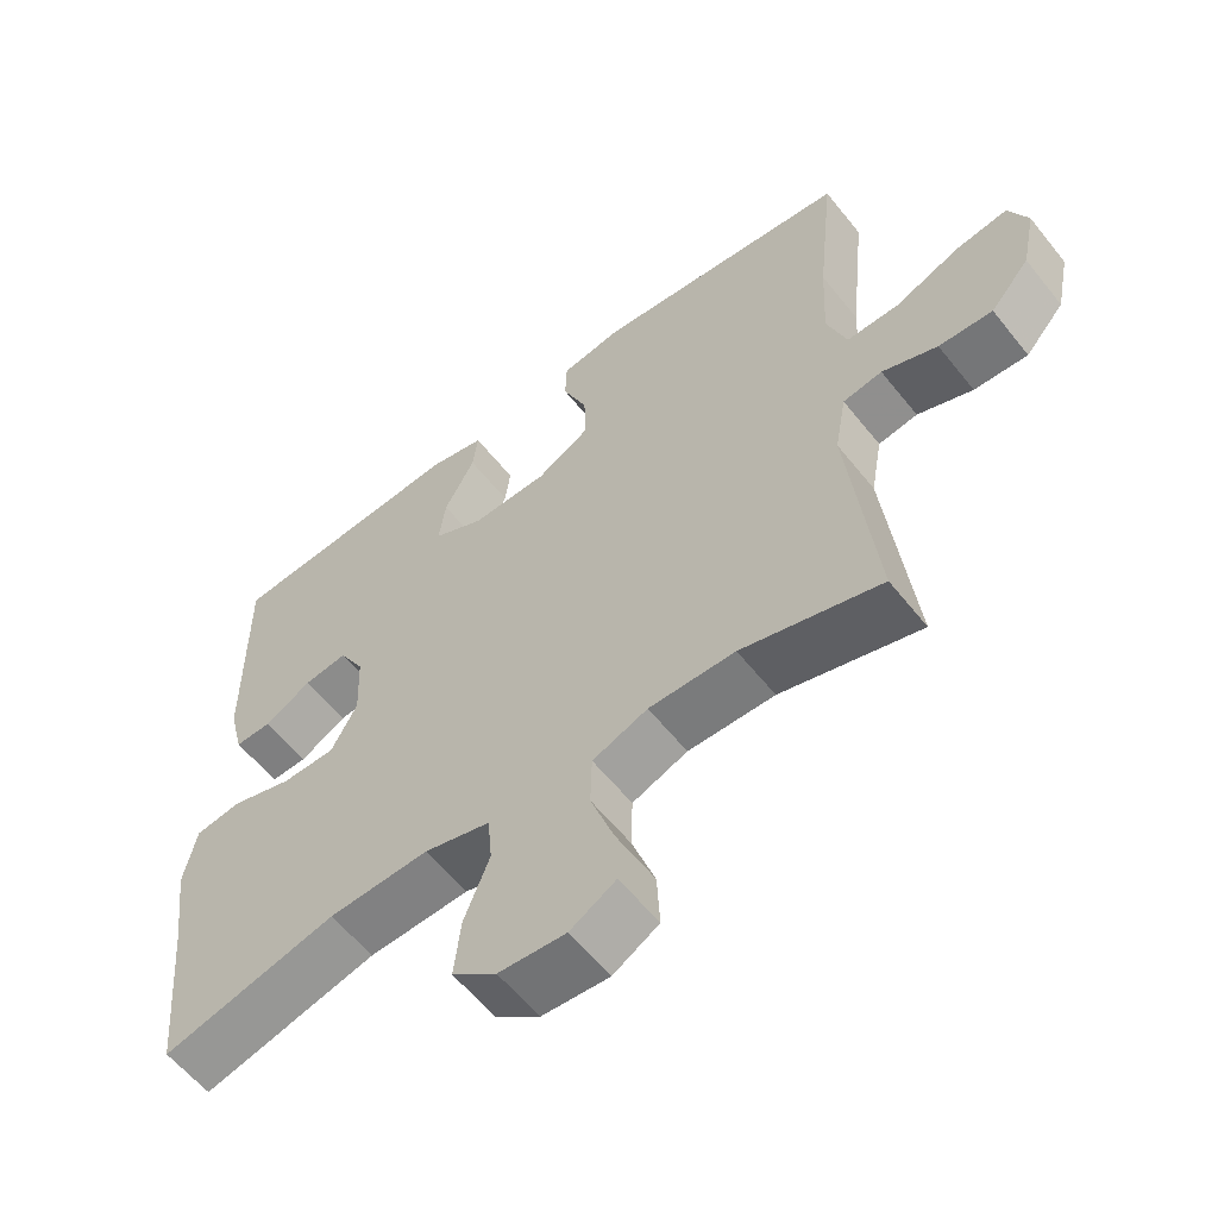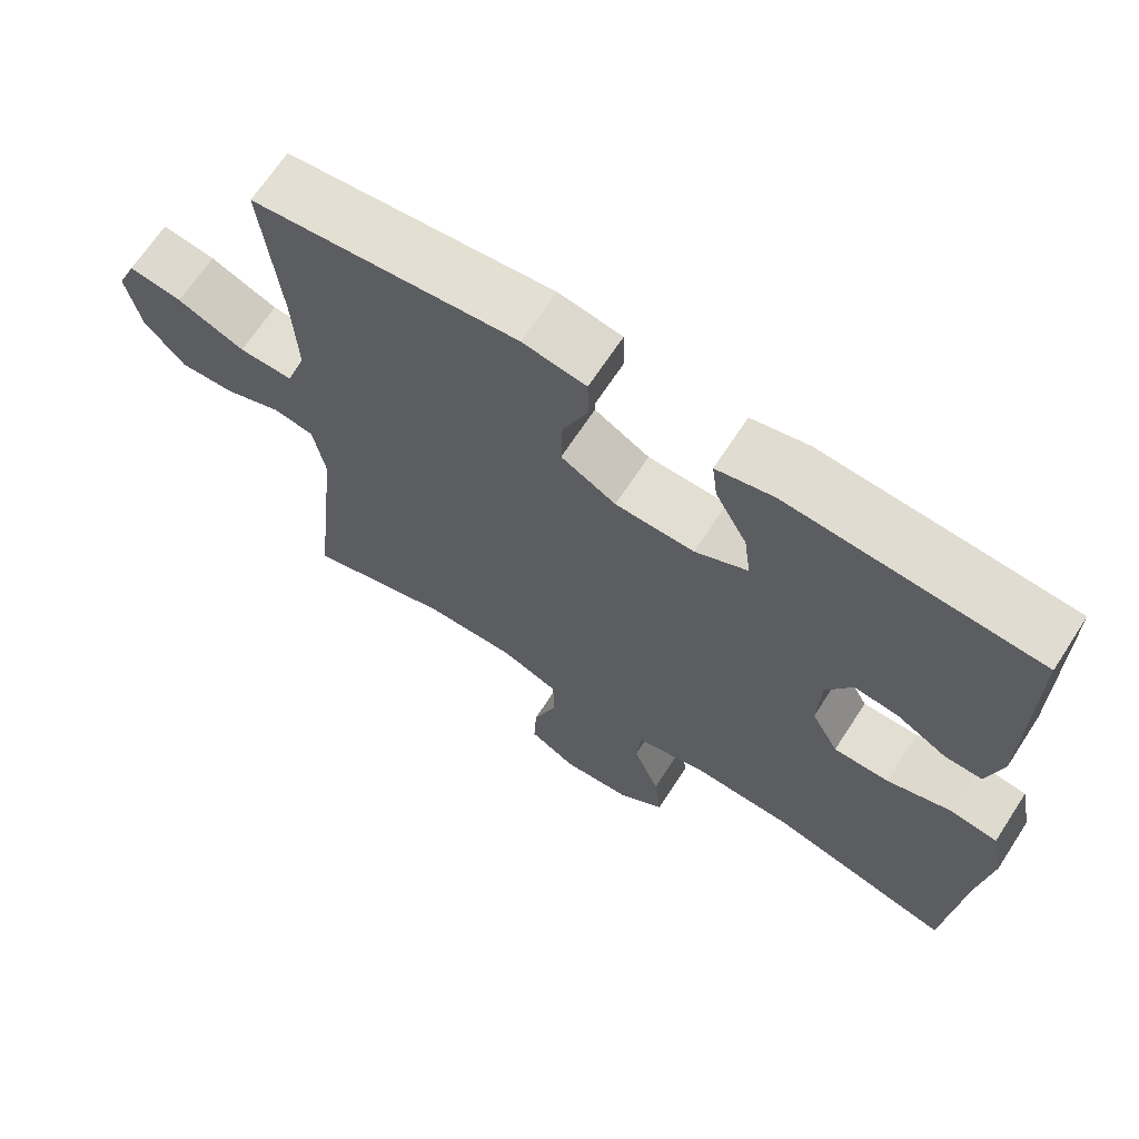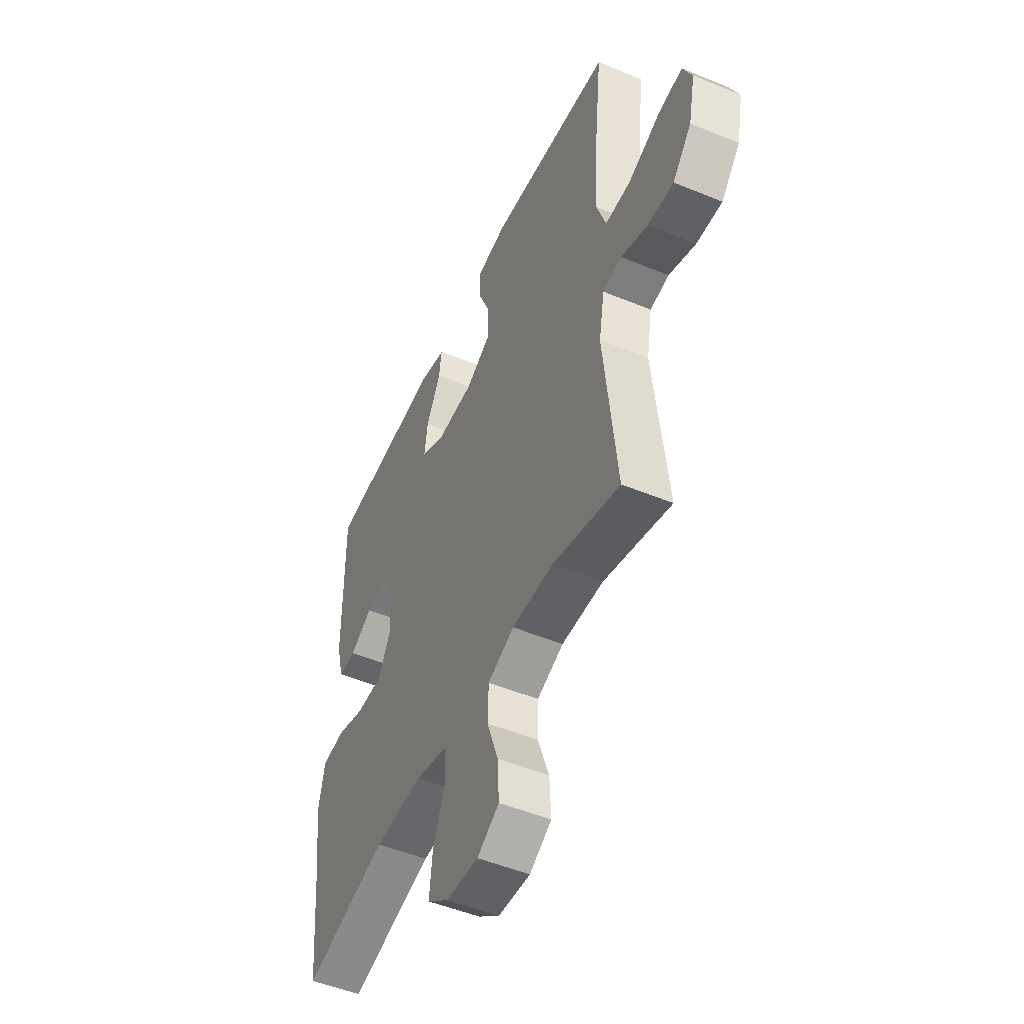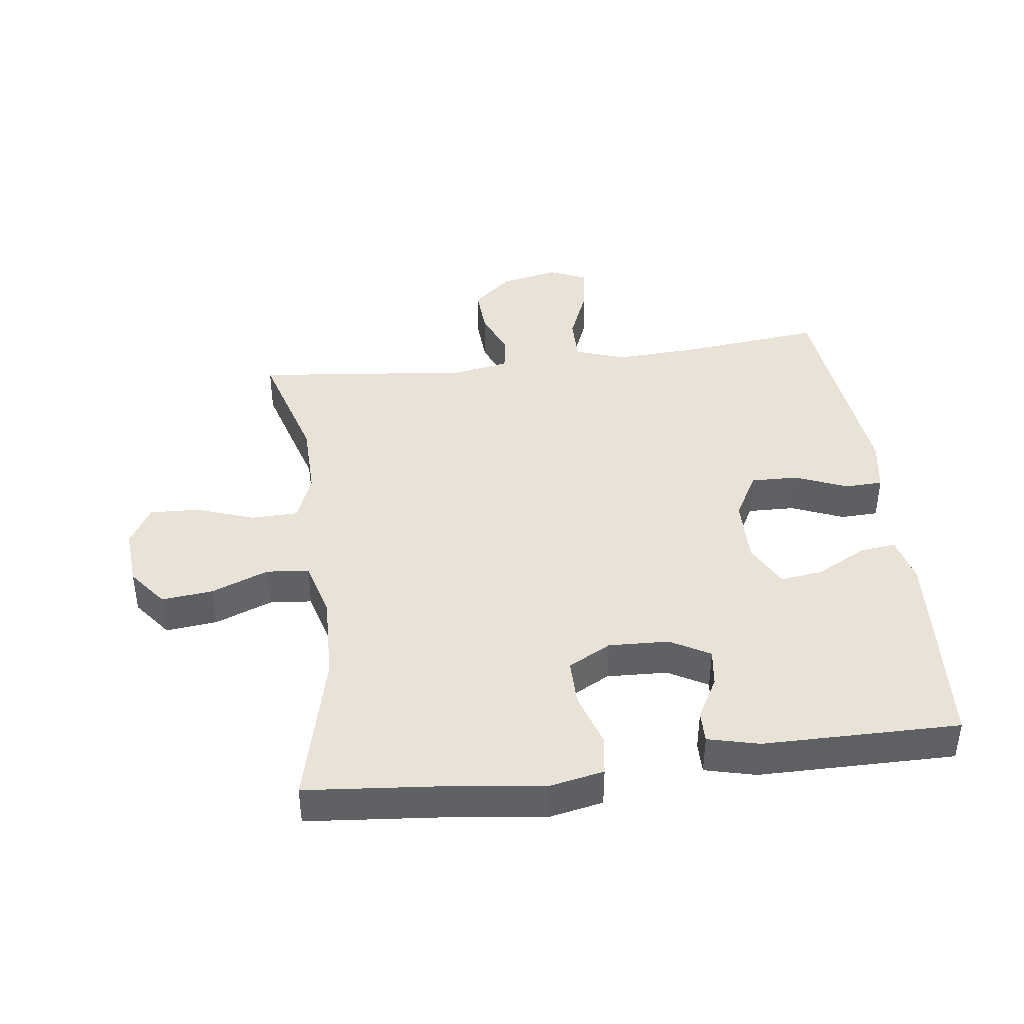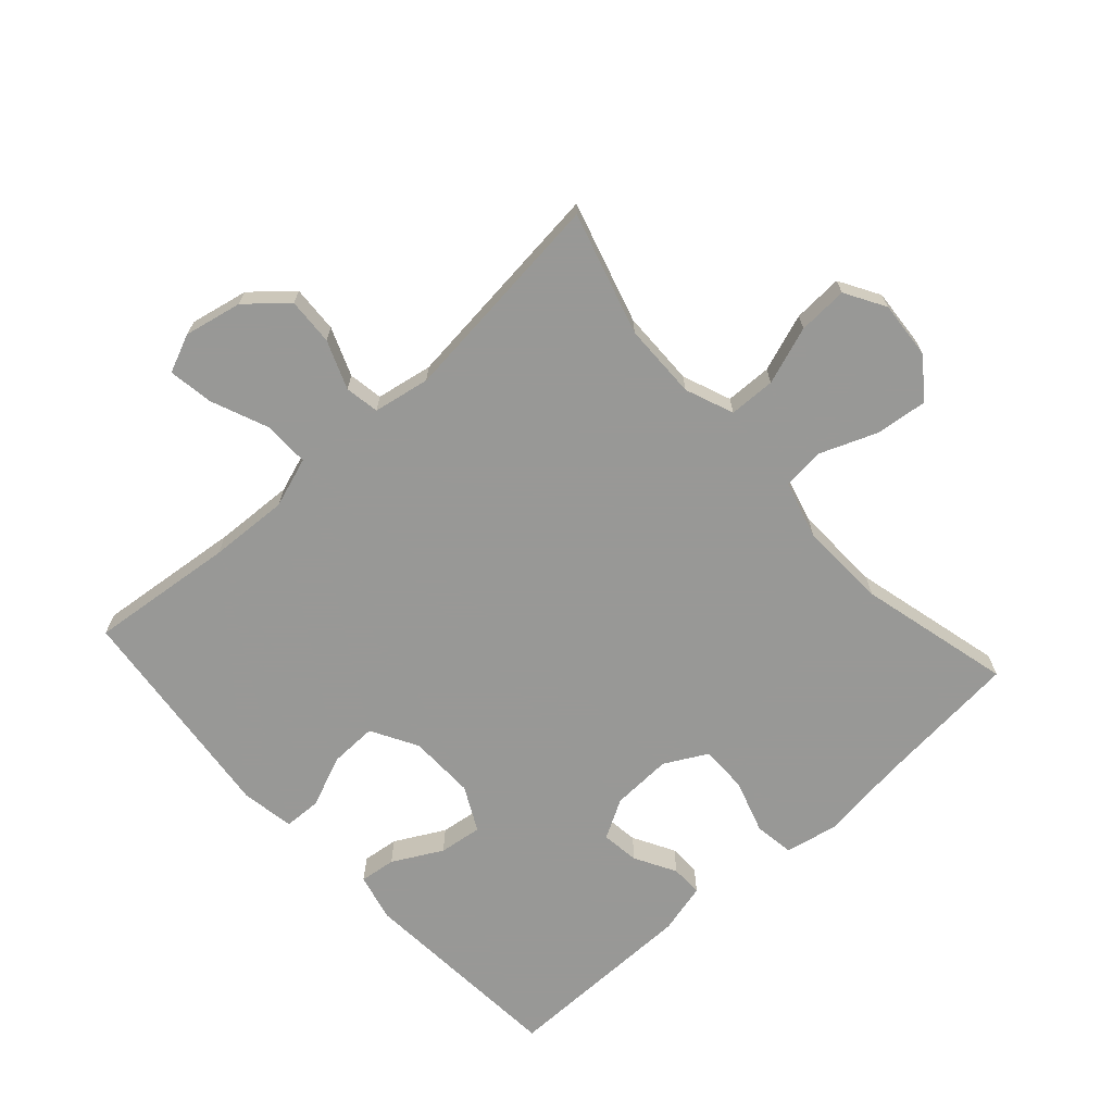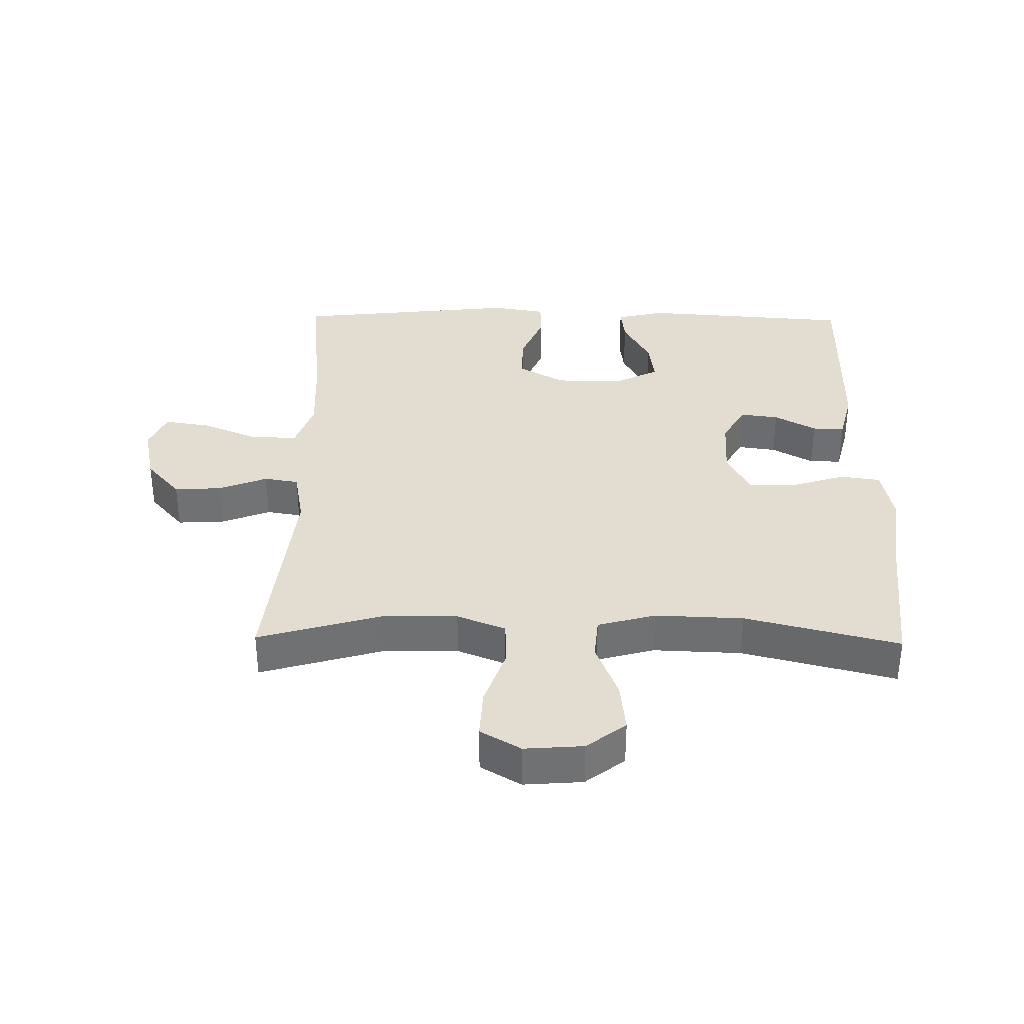
<metadata>
{"format":"obj","ext":"obj","renderer":"f3d","projection":"perspective","resolution":1024,"background":"white","views":[{"elev":-59.0,"azim":38.3,"up":"+Z"},{"elev":67.5,"azim":-146.9,"up":"+Z"},{"elev":-50.2,"azim":65.6,"up":"+Z"},{"elev":41.5,"azim":-97.4,"up":"+Y"},{"elev":-68.5,"azim":132.1,"up":"+Y"},{"elev":35.1,"azim":-179.1,"up":"+Y"}]}
</metadata>
<code>
v 0.5 0.07 0.5
v 0.476 0.07 0.271
v 0.47 0.07 0.146
v 0.497 0.07 0.067
v 0.569 0.07 0.068
v 0.659 0.07 0.105
v 0.73 0.07 0.116
v 0.756 0.07 0.056
v 0.737 0.07 -0.035
v 0.683 0.07 -0.097
v 0.609 0.07 -0.093
v 0.533 0.07 -0.063
v 0.479 0.07 -0.072
v 0.463 0.07 -0.161
v 0.5 0.07 -0.5
v 0.308 0.07 -0.444
v 0.189 0.07 -0.442
v 0.113 0.07 -0.472
v 0.111 0.07 -0.545
v 0.143 0.07 -0.636
v 0.147 0.07 -0.714
v 0.084 0.07 -0.751
v -0.008 0.07 -0.744
v -0.069 0.07 -0.697
v -0.06 0.07 -0.616
v -0.025 0.07 -0.527
v -0.031 0.07 -0.46
v -0.122 0.07 -0.435
v -0.26 0.07 -0.44
v -0.5 0.07 -0.5
v -0.522 0.07 -0.263
v -0.539 0.07 -0.135
v -0.522 0.07 -0.05
v -0.459 0.07 -0.041
v -0.374 0.07 -0.068
v -0.3 0.07 -0.068
v -0.264 0.07 -0.001
v -0.268 0.07 0.094
v -0.303 0.07 0.156
v -0.363 0.07 0.148
v -0.428 0.07 0.112
v -0.478 0.07 0.111
v -0.498 0.07 0.191
v -0.5 0.07 0.5
v -0.169 0.07 0.524
v -0.093 0.07 0.506
v -0.1 0.07 0.449
v -0.142 0.07 0.371
v -0.151 0.07 0.303
v -0.081 0.07 0.267
v 0.024 0.07 0.269
v 0.097 0.07 0.31
v 0.095 0.07 0.384
v 0.061 0.07 0.466
v 0.063 0.07 0.525
v 0.147 0.07 0.539
v 0.5 0 0.5
v 0.476 0 0.271
v 0.47 0 0.146
v 0.497 0 0.067
v 0.569 0 0.068
v 0.659 0 0.105
v 0.73 0 0.116
v 0.756 0 0.056
v 0.737 0 -0.035
v 0.683 0 -0.097
v 0.609 0 -0.093
v 0.533 0 -0.063
v 0.479 0 -0.072
v 0.463 0 -0.161
v 0.5 0 -0.5
v 0.308 0 -0.444
v 0.189 0 -0.442
v 0.113 0 -0.472
v 0.111 0 -0.545
v 0.143 0 -0.636
v 0.147 0 -0.714
v 0.084 0 -0.751
v -0.008 0 -0.744
v -0.069 0 -0.697
v -0.06 0 -0.616
v -0.025 0 -0.527
v -0.031 0 -0.46
v -0.122 0 -0.435
v -0.26 0 -0.44
v -0.5 0 -0.5
v -0.522 0 -0.263
v -0.539 0 -0.135
v -0.522 0 -0.05
v -0.459 0 -0.041
v -0.374 0 -0.068
v -0.3 0 -0.068
v -0.264 0 -0.001
v -0.268 0 0.094
v -0.303 0 0.156
v -0.363 0 0.148
v -0.428 0 0.112
v -0.478 0 0.111
v -0.498 0 0.191
v -0.5 0 0.5
v -0.169 0 0.524
v -0.093 0 0.506
v -0.1 0 0.449
v -0.142 0 0.371
v -0.151 0 0.303
v -0.081 0 0.267
v 0.024 0 0.269
v 0.097 0 0.31
v 0.095 0 0.384
v 0.061 0 0.466
v 0.063 0 0.525
v 0.147 0 0.539
f 56 1 2
f 55 56 2
f 54 55 2
f 53 54 2
f 52 53 2 3
f 51 52 3 4
f 50 51 4
f 46 47 48
f 45 46 48
f 44 45 48
f 43 44 48
f 42 43 48
f 41 42 48
f 40 41 48
f 39 40 48 49
f 38 39 49 50
f 33 34 35
f 32 33 35
f 31 32 35
f 31 35 36
f 30 31 36
f 29 30 36
f 28 29 36 37
f 24 25 26
f 23 24 26
f 22 23 26
f 21 22 26
f 20 21 26
f 19 20 26
f 18 19 26 27
f 38 50 4
f 37 38 4
f 28 37 4
f 27 28 4
f 18 27 4
f 17 18 4
f 10 11 12
f 9 10 12
f 8 9 12
f 7 8 12
f 6 7 12
f 5 6 12
f 5 12 13
f 4 5 13
f 4 13 14
f 17 4 14
f 16 17 14
f 14 15 16
f 58 57 112
f 58 112 111
f 58 111 110
f 58 110 109
f 59 58 109 108
f 60 59 108 107
f 60 107 106
f 104 103 102
f 104 102 101
f 104 101 100
f 104 100 99
f 104 99 98
f 104 98 97
f 104 97 96
f 105 104 96 95
f 106 105 95 94
f 91 90 89
f 91 89 88
f 91 88 87
f 92 91 87
f 92 87 86
f 92 86 85
f 93 92 85 84
f 82 81 80
f 82 80 79
f 82 79 78
f 82 78 77
f 82 77 76
f 82 76 75
f 83 82 75 74
f 60 106 94
f 60 94 93
f 60 93 84
f 60 84 83
f 60 83 74
f 60 74 73
f 68 67 66
f 68 66 65
f 68 65 64
f 68 64 63
f 68 63 62
f 68 62 61
f 69 68 61
f 69 61 60
f 70 69 60
f 70 60 73
f 70 73 72
f 72 71 70
f 1 57 58 2
f 2 58 59 3
f 3 59 60 4
f 4 60 61 5
f 5 61 62 6
f 6 62 63 7
f 7 63 64 8
f 8 64 65 9
f 9 65 66 10
f 10 66 67 11
f 11 67 68 12
f 12 68 69 13
f 13 69 70 14
f 14 70 71 15
f 15 71 72 16
f 16 72 73 17
f 17 73 74 18
f 18 74 75 19
f 19 75 76 20
f 20 76 77 21
f 21 77 78 22
f 22 78 79 23
f 23 79 80 24
f 24 80 81 25
f 25 81 82 26
f 26 82 83 27
f 27 83 84 28
f 28 84 85 29
f 29 85 86 30
f 30 86 87 31
f 31 87 88 32
f 32 88 89 33
f 33 89 90 34
f 34 90 91 35
f 35 91 92 36
f 36 92 93 37
f 37 93 94 38
f 38 94 95 39
f 39 95 96 40
f 40 96 97 41
f 41 97 98 42
f 42 98 99 43
f 43 99 100 44
f 44 100 101 45
f 45 101 102 46
f 46 102 103 47
f 47 103 104 48
f 48 104 105 49
f 49 105 106 50
f 50 106 107 51
f 51 107 108 52
f 52 108 109 53
f 53 109 110 54
f 54 110 111 55
f 55 111 112 56
f 56 112 57 1

</code>
